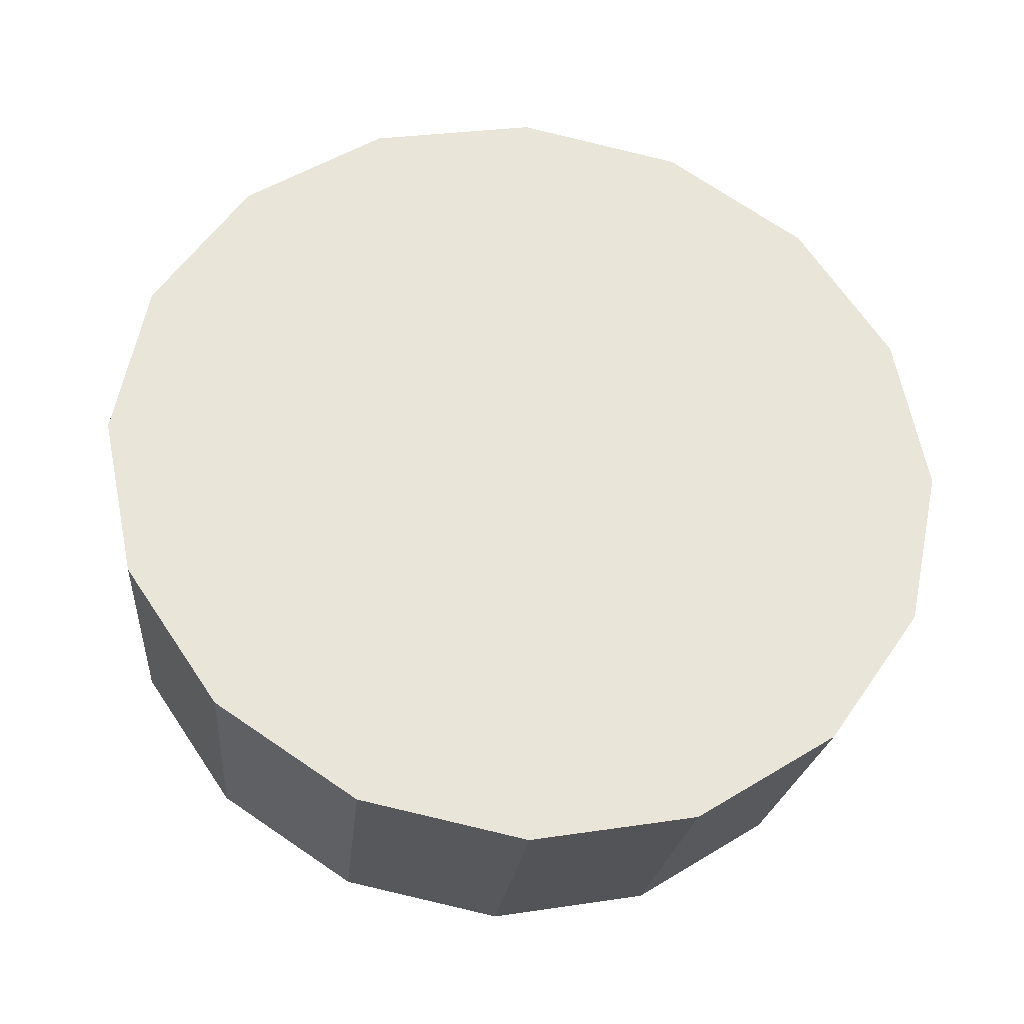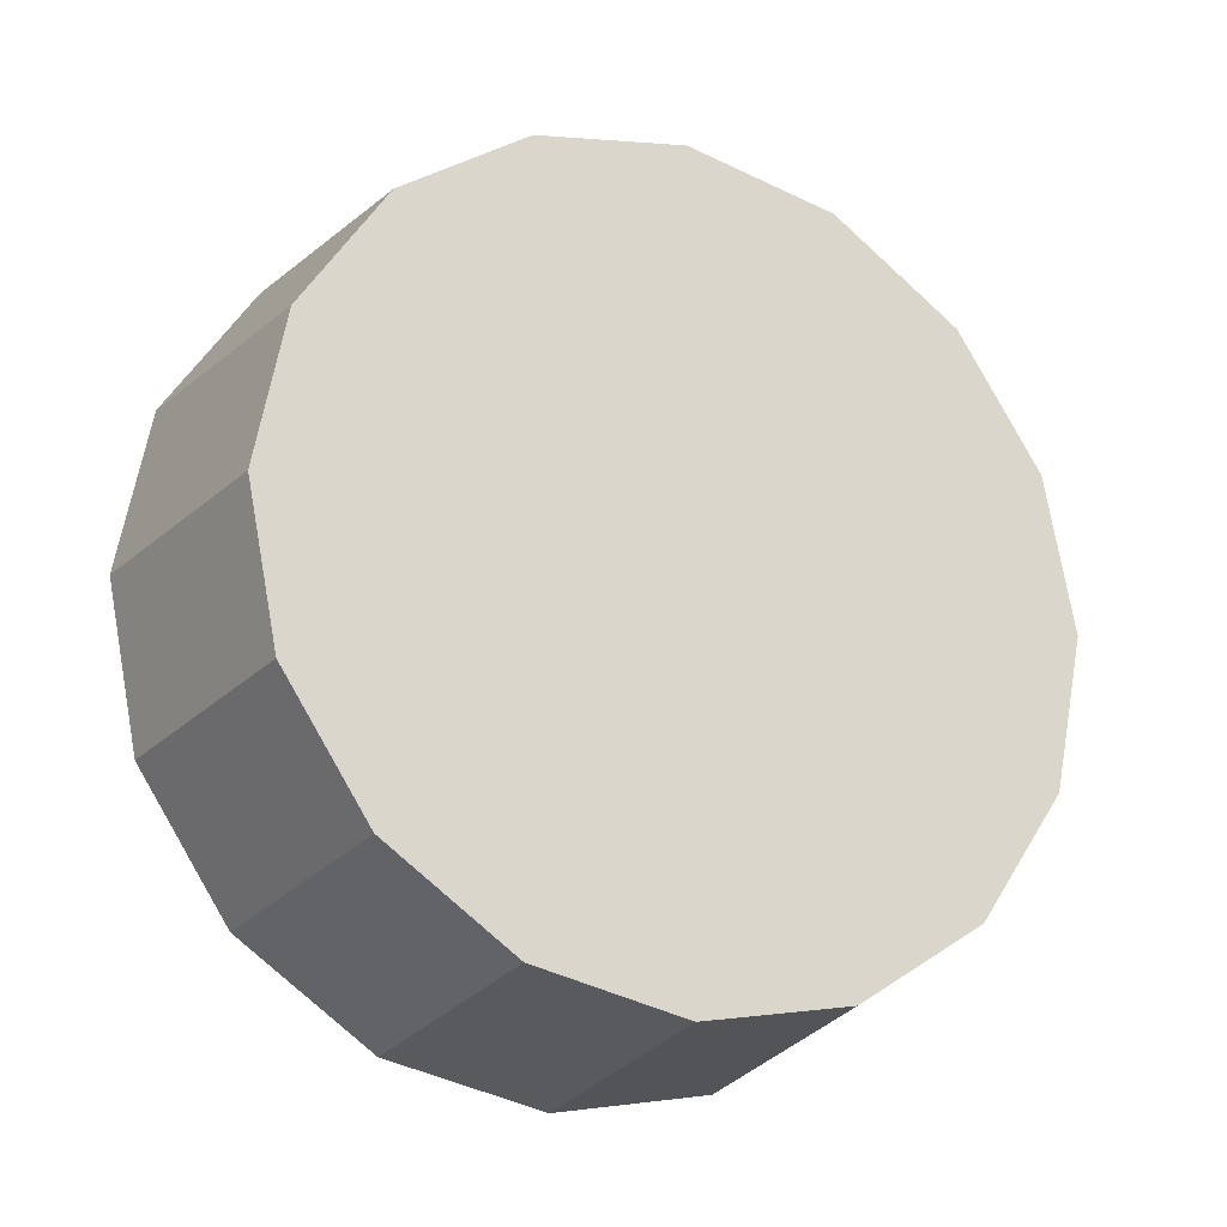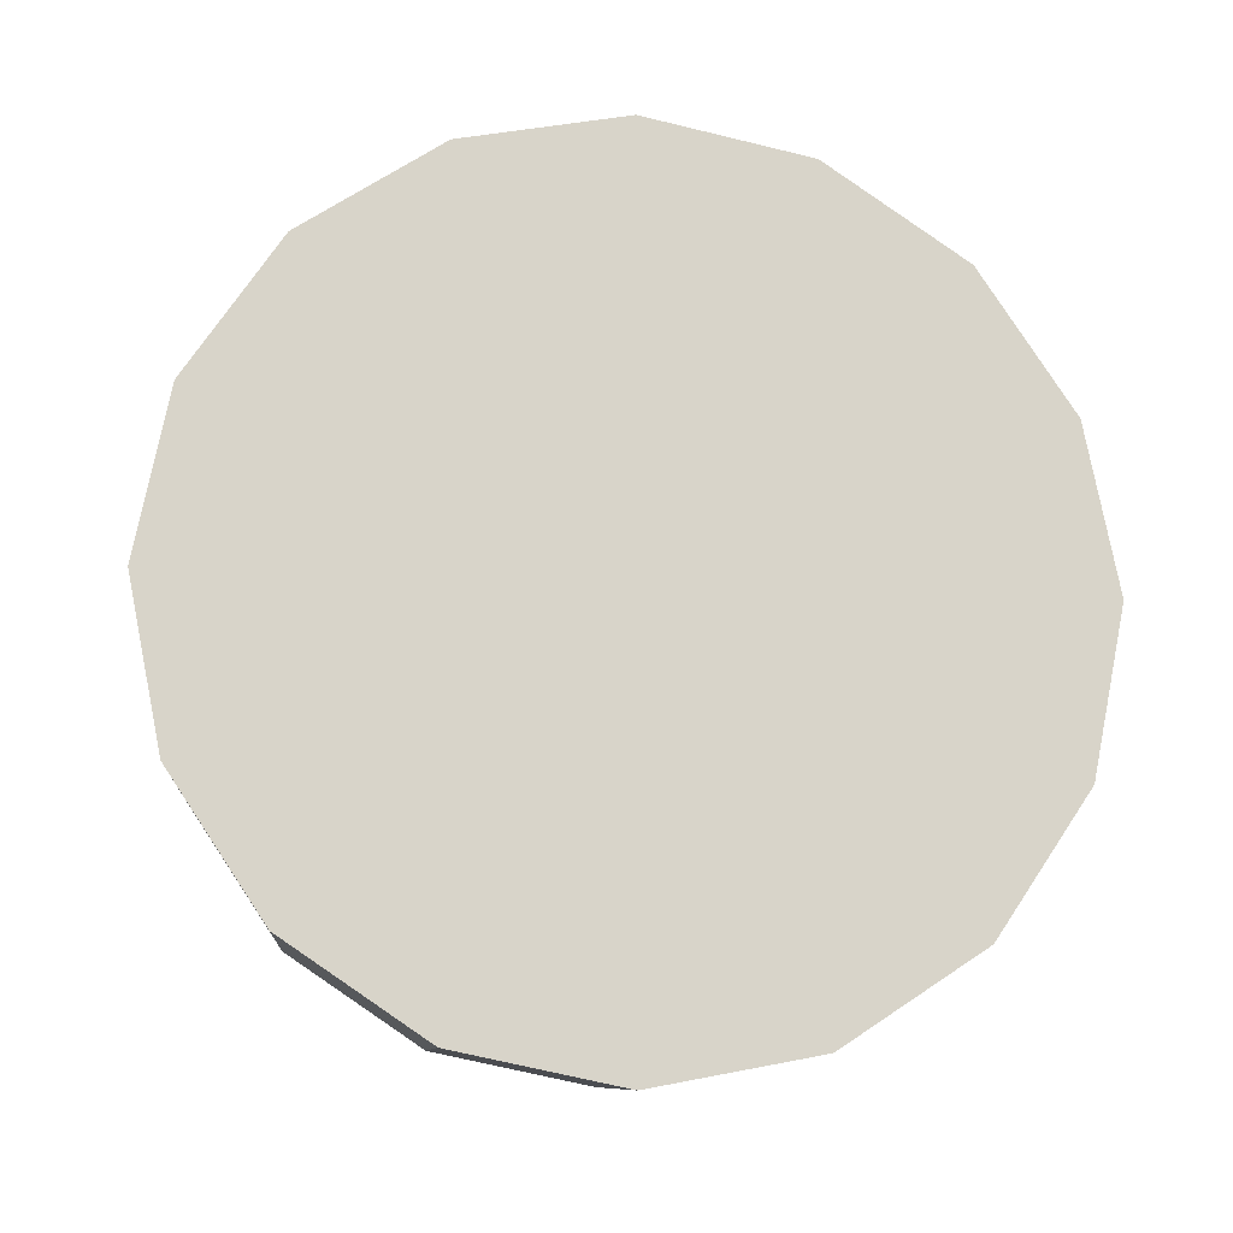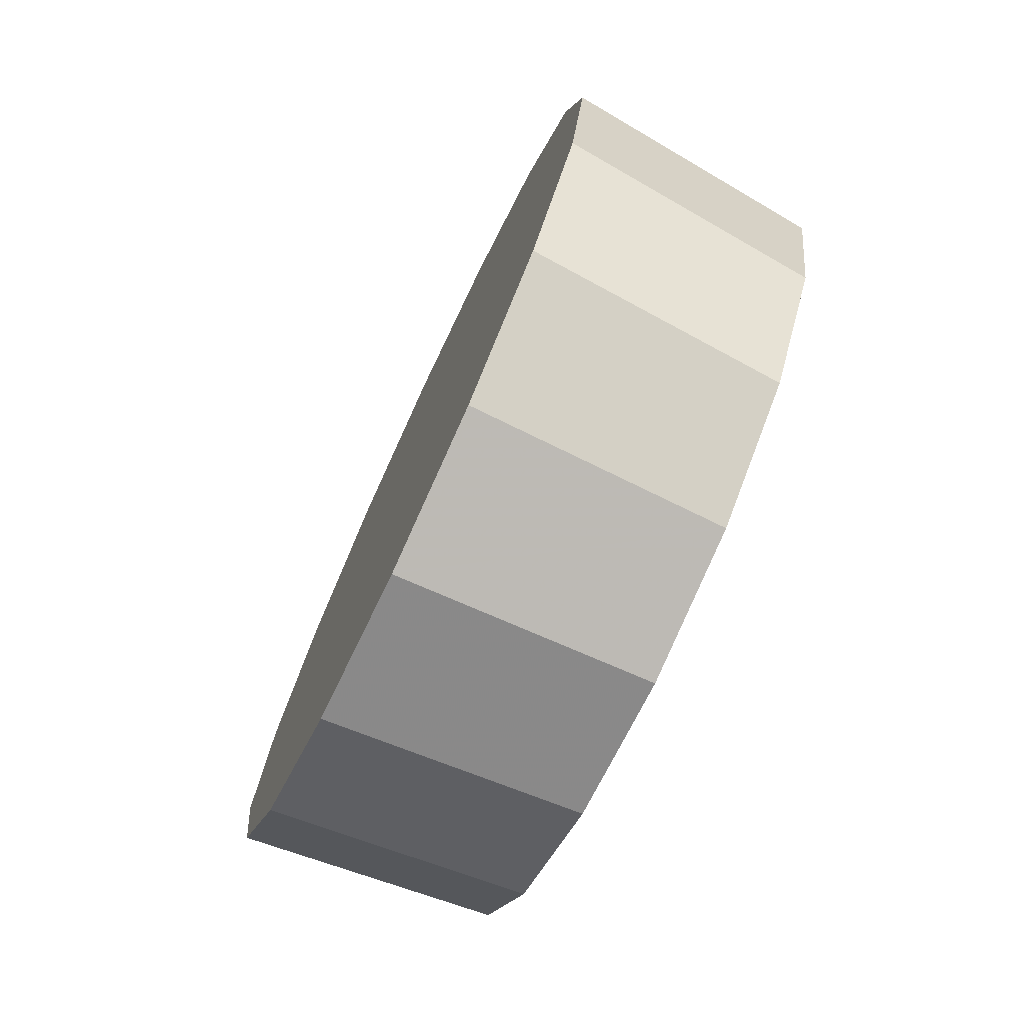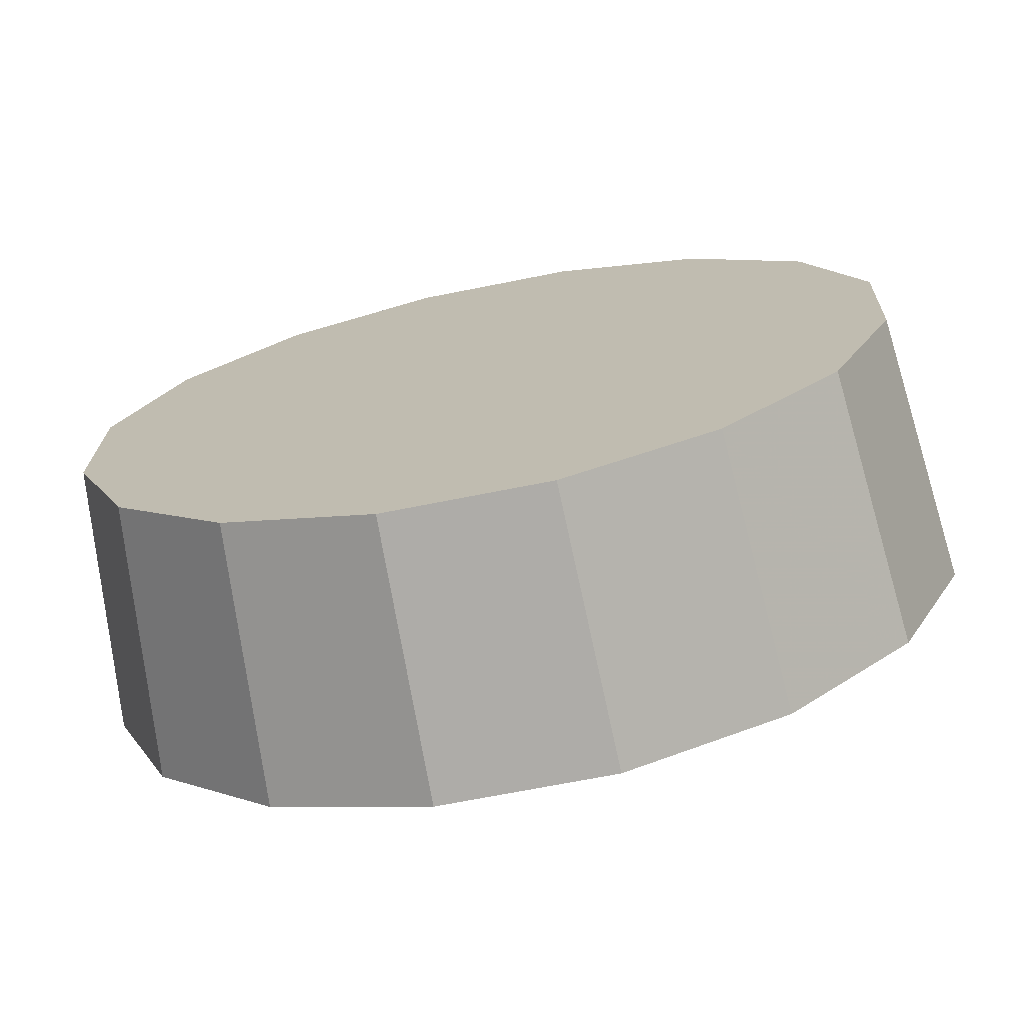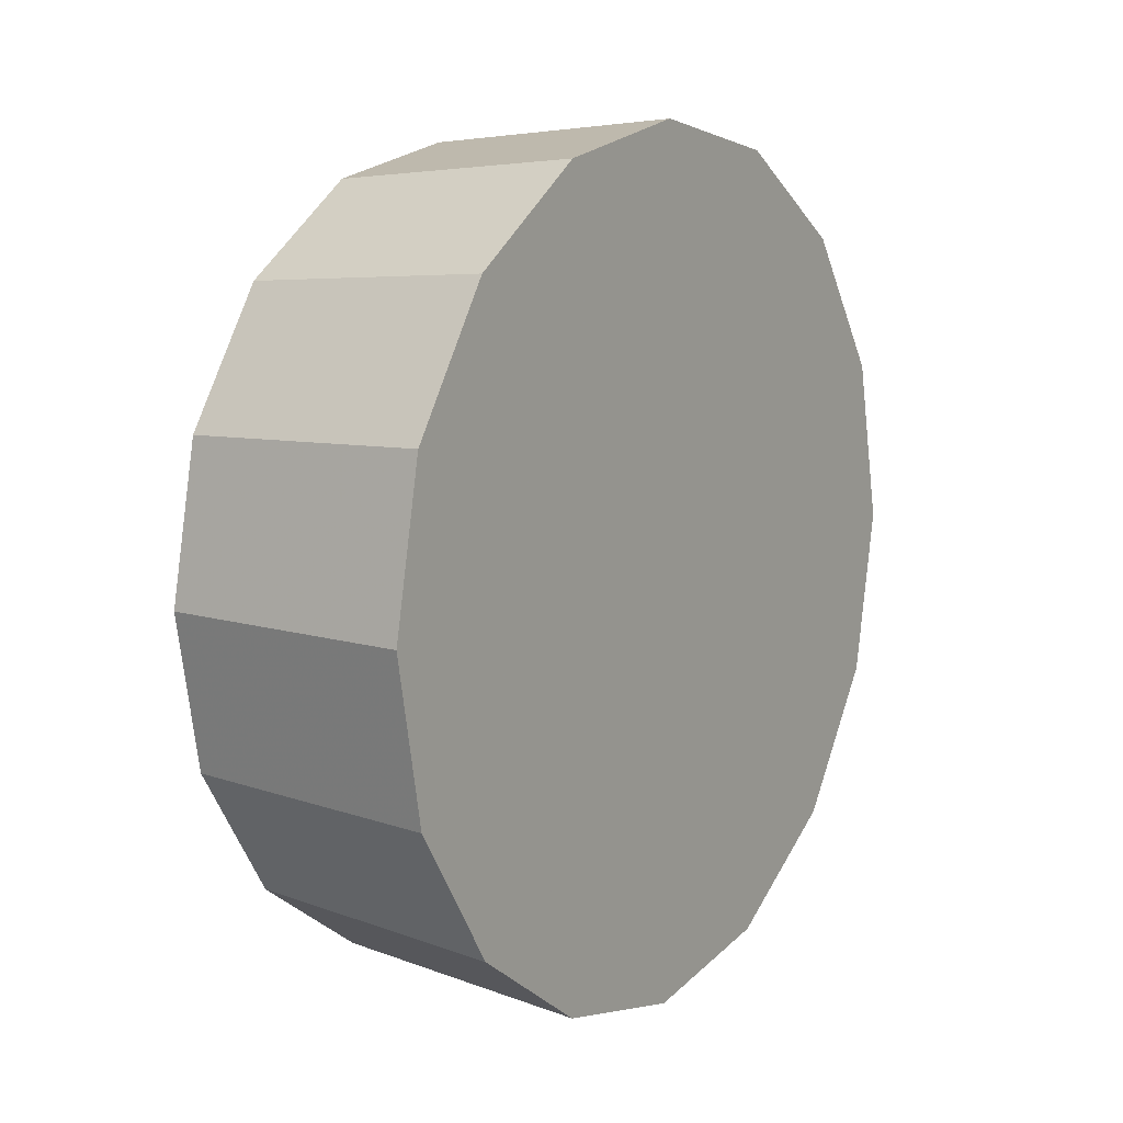
<metadata>
{"format":"obj","ext":"obj","renderer":"f3d","projection":"perspective","resolution":1024,"background":"white","views":[{"elev":-30.3,"azim":129.9,"up":"+Y"},{"elev":-21.2,"azim":-70.4,"up":"+Y"},{"elev":-13.8,"azim":129.3,"up":"+Y"},{"elev":-75.7,"azim":-157.8,"up":"+Y"},{"elev":-23.8,"azim":-72.9,"up":"+Z"},{"elev":10.0,"azim":80.7,"up":"+Y"}]}
</metadata>
<code>
v 0.9982 0.2239 3.162
v 0.9933 0.2577 3.157
v 0.9793 0.2863 3.144
v 0.9583 0.3054 3.125
v 0.9336 0.3121 3.102
v 0.9088 0.3054 3.079
v 0.8878 0.2863 3.059
v 0.8738 0.2577 3.046
v 0.8689 0.2239 3.042
v 0.8738 0.1902 3.046
v 0.8878 0.1616 3.059
v 0.9088 0.1424 3.079
v 0.9336 0.1357 3.102
v 0.9583 0.1424 3.125
v 0.9793 0.1616 3.144
v 0.9933 0.1902 3.157
v 0.9336 0.2239 3.102
v 0.9336 0.2239 3.102
v 0.9336 0.2239 3.102
v 0.9336 0.2239 3.102
v 0.9336 0.2239 3.102
v 0.9336 0.2239 3.102
v 0.9336 0.2239 3.102
v 0.9336 0.2239 3.102
v 0.9336 0.2239 3.102
v 0.9336 0.2239 3.102
v 0.9336 0.2239 3.102
v 0.9336 0.2239 3.102
v 0.9336 0.2239 3.102
v 0.9336 0.2239 3.102
v 0.9336 0.2239 3.102
v 0.9336 0.2239 3.102
v 0.9573 0.2239 3.198
v 0.9527 0.2557 3.194
v 0.9395 0.2826 3.182
v 0.9197 0.3006 3.163
v 0.8965 0.3069 3.142
v 0.8732 0.3006 3.12
v 0.8534 0.2826 3.102
v 0.8402 0.2557 3.09
v 0.8356 0.2239 3.085
v 0.8402 0.1922 3.09
v 0.8534 0.1652 3.102
v 0.8732 0.1473 3.12
v 0.8965 0.1409 3.142
v 0.9197 0.1473 3.163
v 0.9395 0.1652 3.182
v 0.9527 0.1922 3.194
v 0.8965 0.2239 3.142
v 0.8965 0.2239 3.142
v 0.8965 0.2239 3.142
v 0.8965 0.2239 3.142
v 0.8965 0.2239 3.142
v 0.8965 0.2239 3.142
v 0.8965 0.2239 3.142
v 0.8965 0.2239 3.142
v 0.8965 0.2239 3.142
v 0.8965 0.2239 3.142
v 0.8965 0.2239 3.142
v 0.8965 0.2239 3.142
v 0.8965 0.2239 3.142
v 0.8965 0.2239 3.142
v 0.8965 0.2239 3.142
v 0.8965 0.2239 3.142
f 33 34 49
f 49 34 50
f 34 35 50
f 50 35 51
f 35 36 51
f 51 36 52
f 36 37 52
f 52 37 53
f 37 38 53
f 53 38 54
f 38 39 54
f 54 39 55
f 39 40 55
f 55 40 56
f 40 41 56
f 56 41 57
f 41 42 57
f 57 42 58
f 42 43 58
f 58 43 59
f 43 44 59
f 59 44 60
f 44 45 60
f 60 45 61
f 45 46 61
f 61 46 62
f 46 47 62
f 62 47 63
f 47 48 63
f 63 48 64
f 48 33 64
f 64 33 49
f 2 1 17
f 2 17 18
f 3 2 18
f 3 18 19
f 4 3 19
f 4 19 20
f 5 4 20
f 5 20 21
f 6 5 21
f 6 21 22
f 7 6 22
f 7 22 23
f 8 7 23
f 8 23 24
f 9 8 24
f 9 24 25
f 10 9 25
f 10 25 26
f 11 10 26
f 11 26 27
f 12 11 27
f 12 27 28
f 13 12 28
f 13 28 29
f 14 13 29
f 14 29 30
f 15 14 30
f 15 30 31
f 16 15 31
f 16 31 32
f 1 16 32
f 1 32 17
f 49 50 17
f 17 50 18
f 50 51 18
f 18 51 19
f 51 52 19
f 19 52 20
f 52 53 20
f 20 53 21
f 53 54 21
f 21 54 22
f 54 55 22
f 22 55 23
f 55 56 23
f 23 56 24
f 56 57 24
f 24 57 25
f 57 58 25
f 25 58 26
f 58 59 26
f 26 59 27
f 59 60 27
f 27 60 28
f 60 61 28
f 28 61 29
f 61 62 29
f 29 62 30
f 62 63 30
f 30 63 31
f 63 64 31
f 31 64 32
f 64 49 32
f 32 49 17
f 1 2 33
f 33 2 34
f 2 3 34
f 34 3 35
f 3 4 35
f 35 4 36
f 4 5 36
f 36 5 37
f 5 6 37
f 37 6 38
f 6 7 38
f 38 7 39
f 7 8 39
f 39 8 40
f 8 9 40
f 40 9 41
f 9 10 41
f 41 10 42
f 10 11 42
f 42 11 43
f 11 12 43
f 43 12 44
f 12 13 44
f 44 13 45
f 13 14 45
f 45 14 46
f 14 15 46
f 46 15 47
f 15 16 47
f 47 16 48
f 16 1 48
f 48 1 33

</code>
